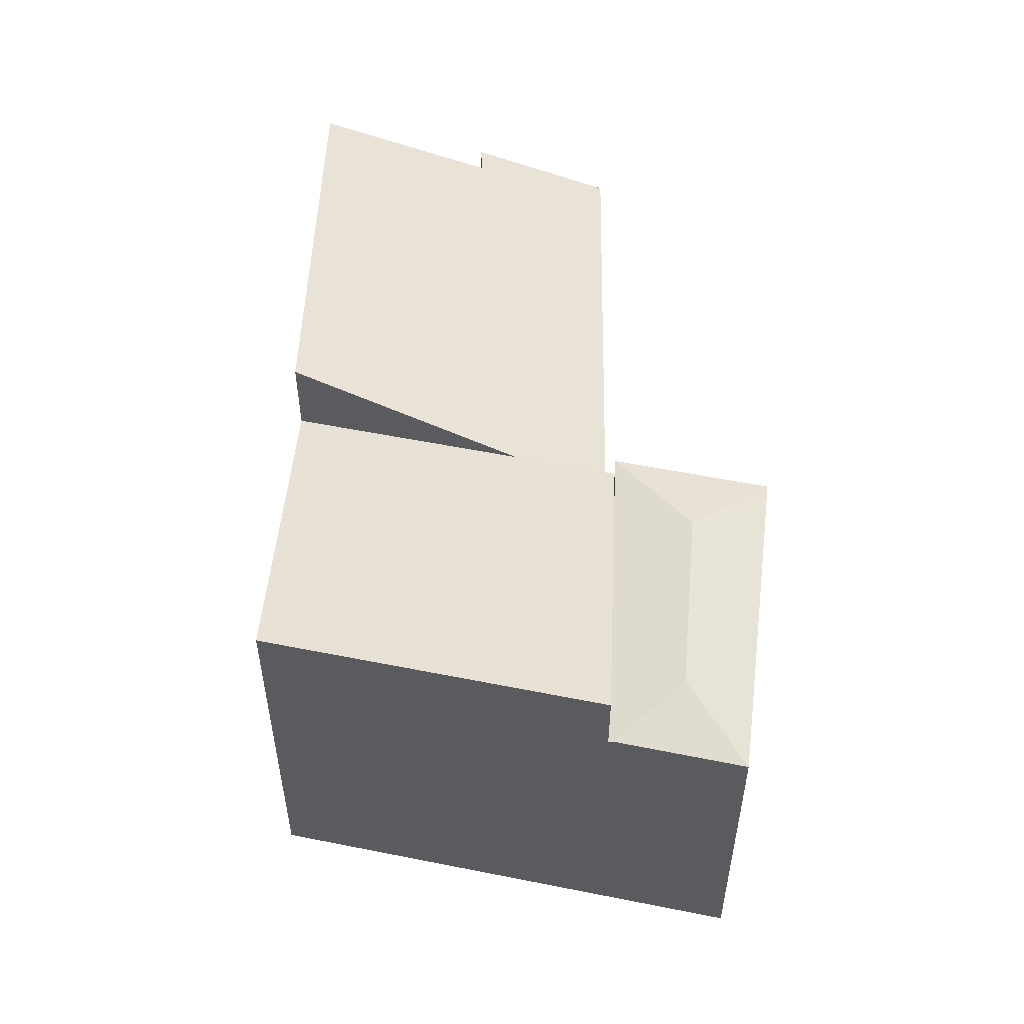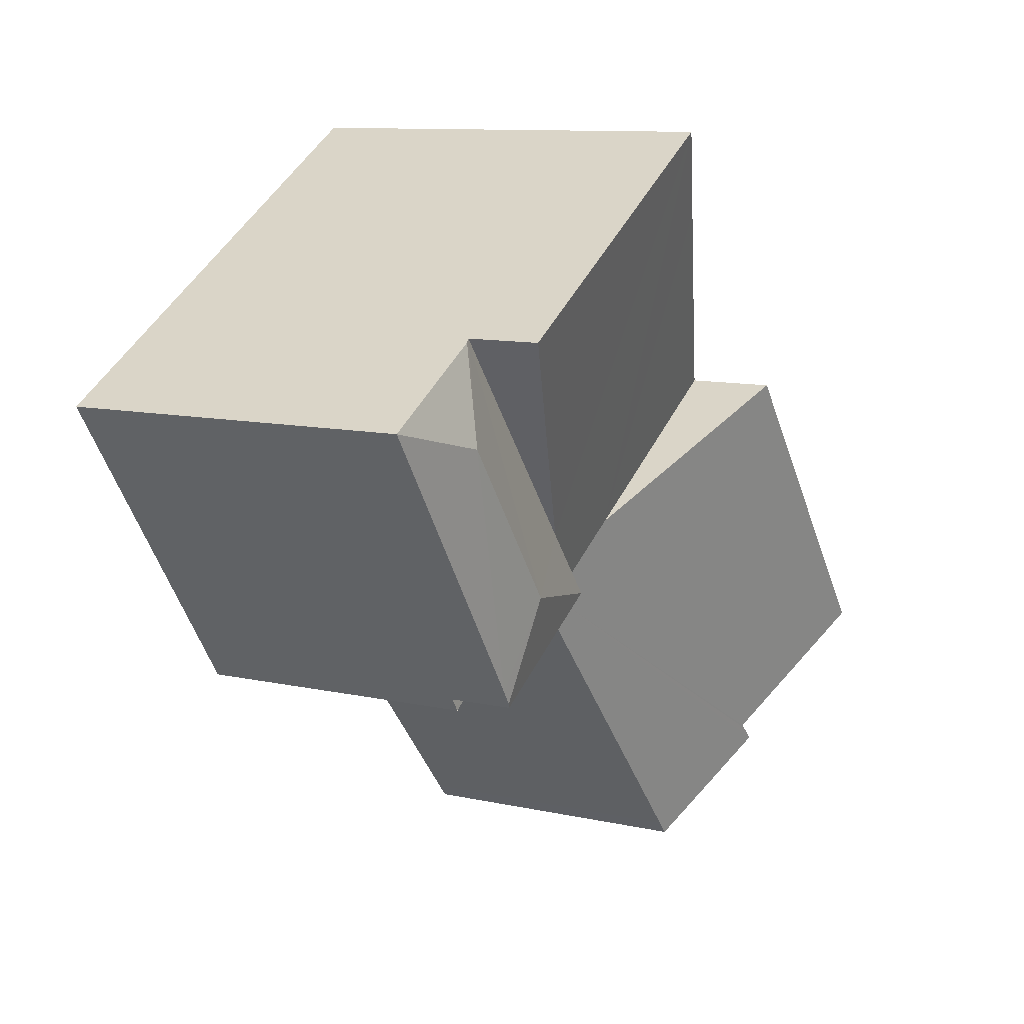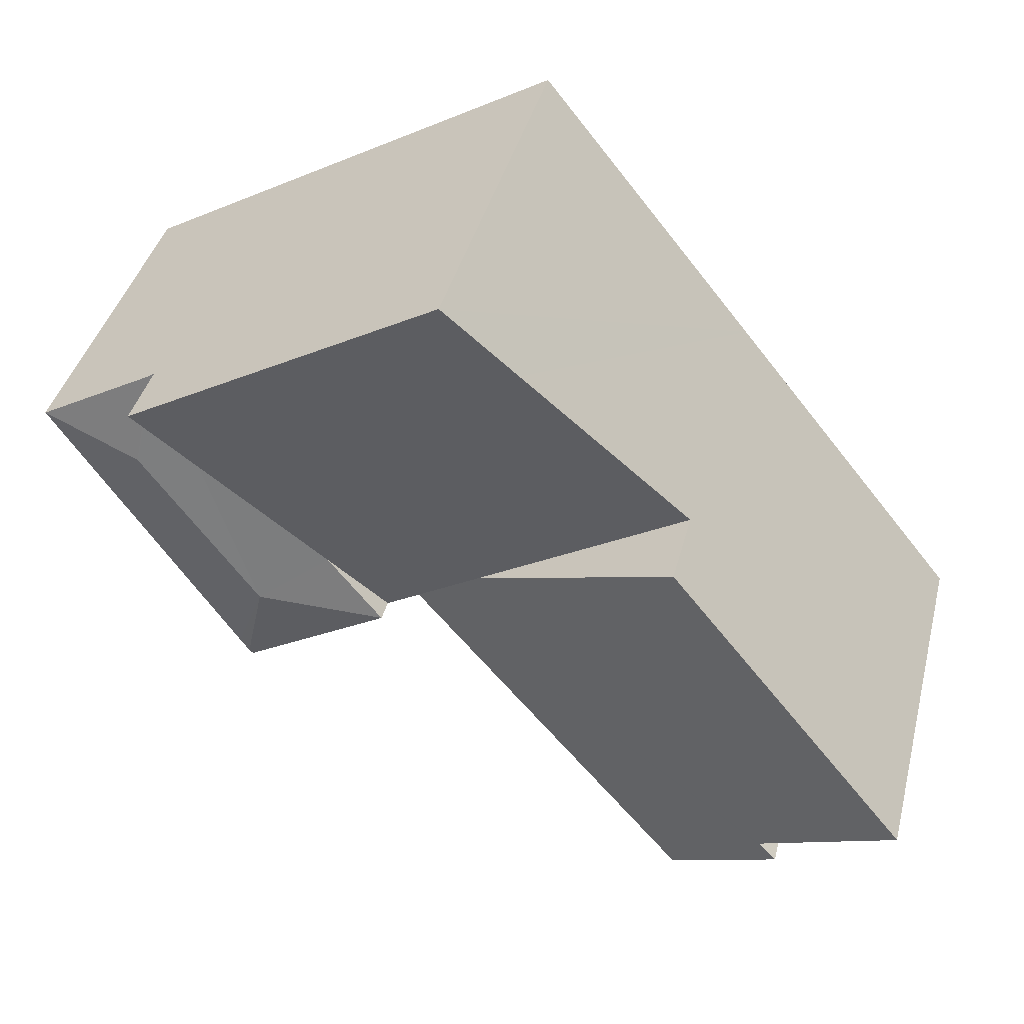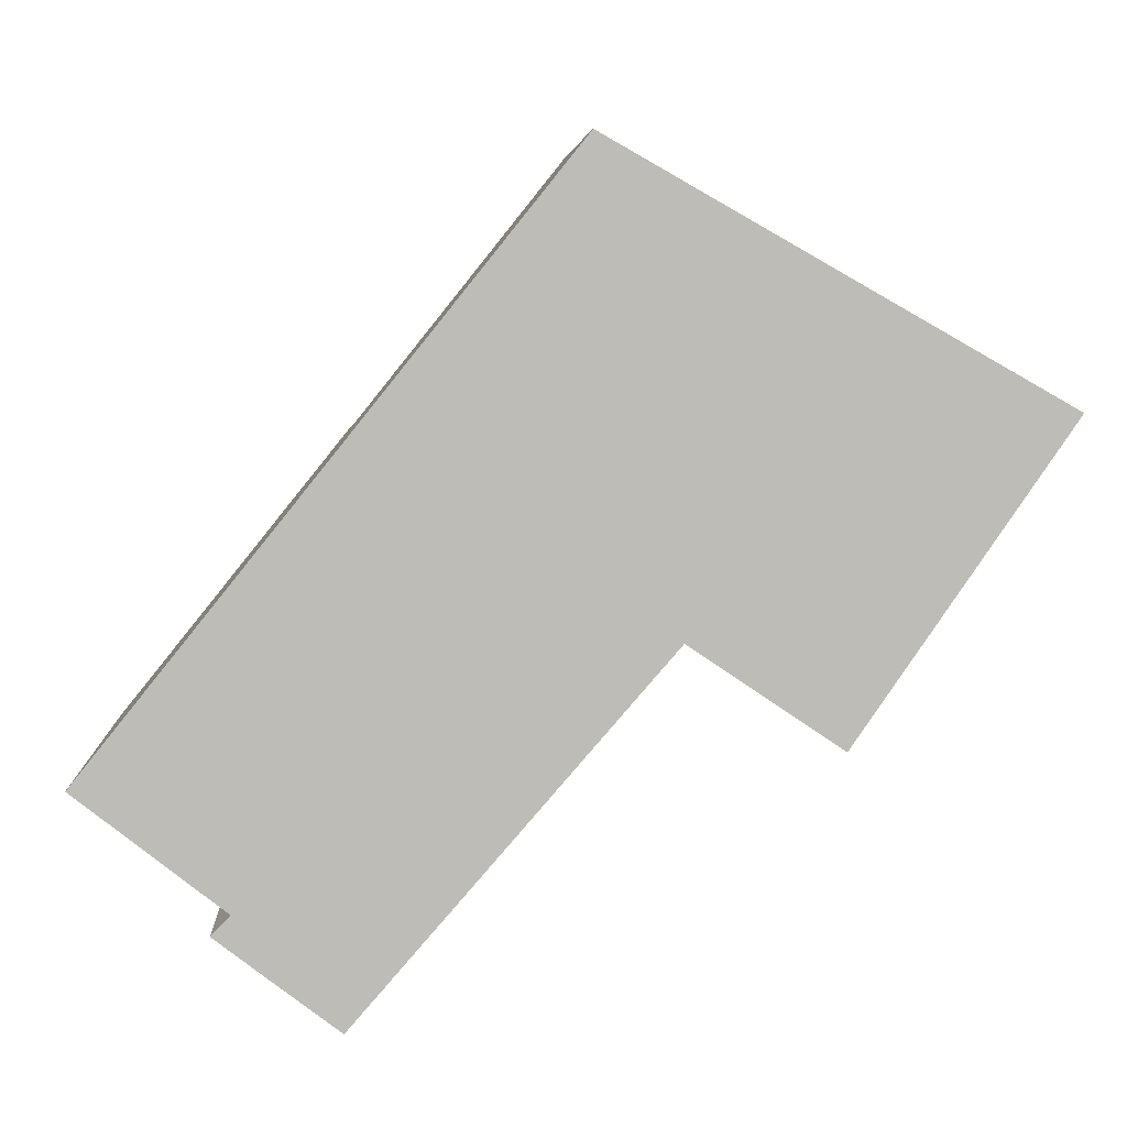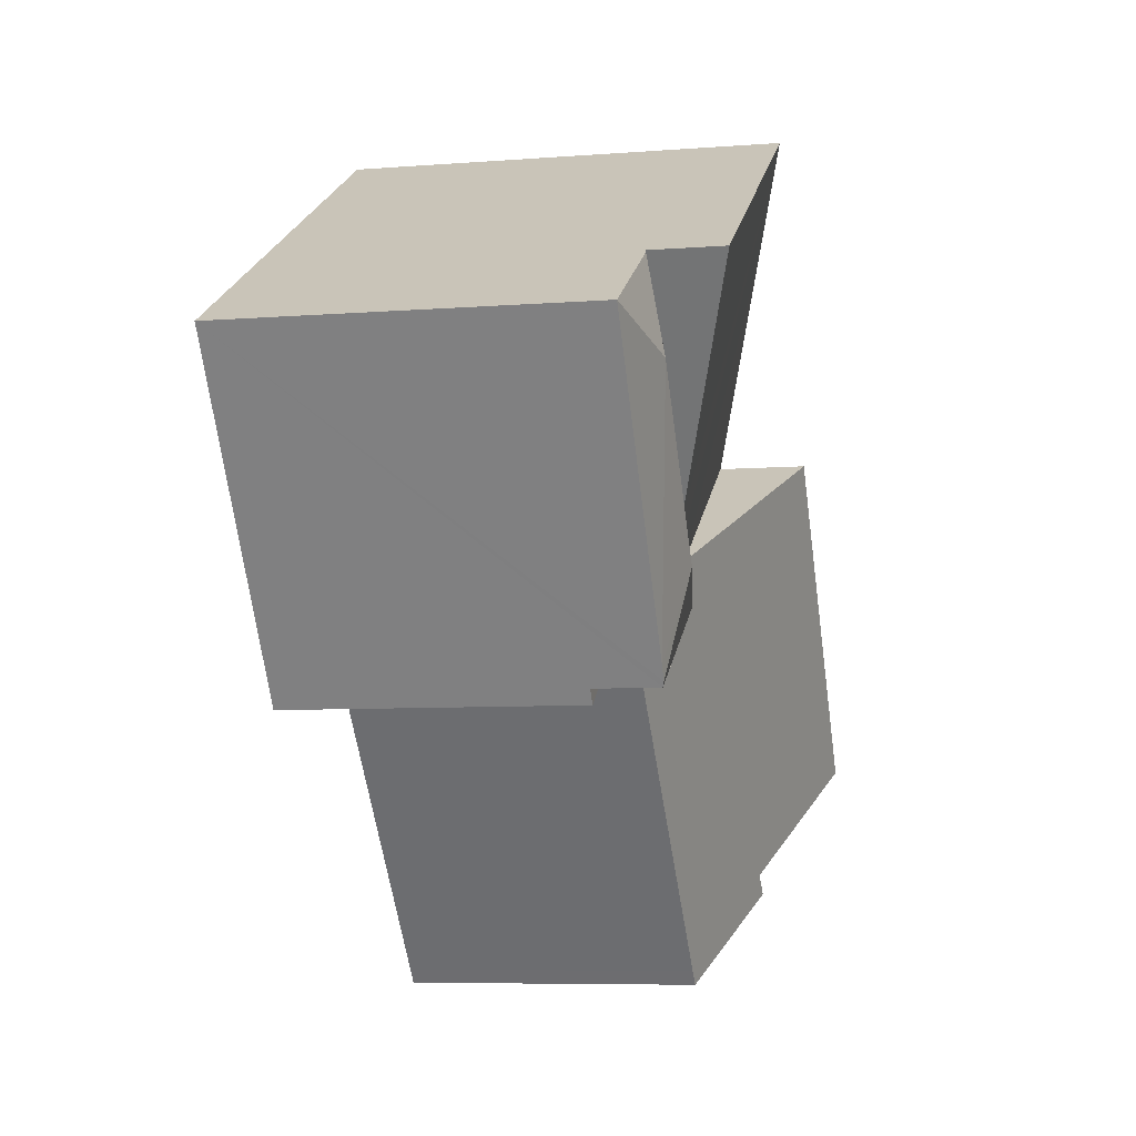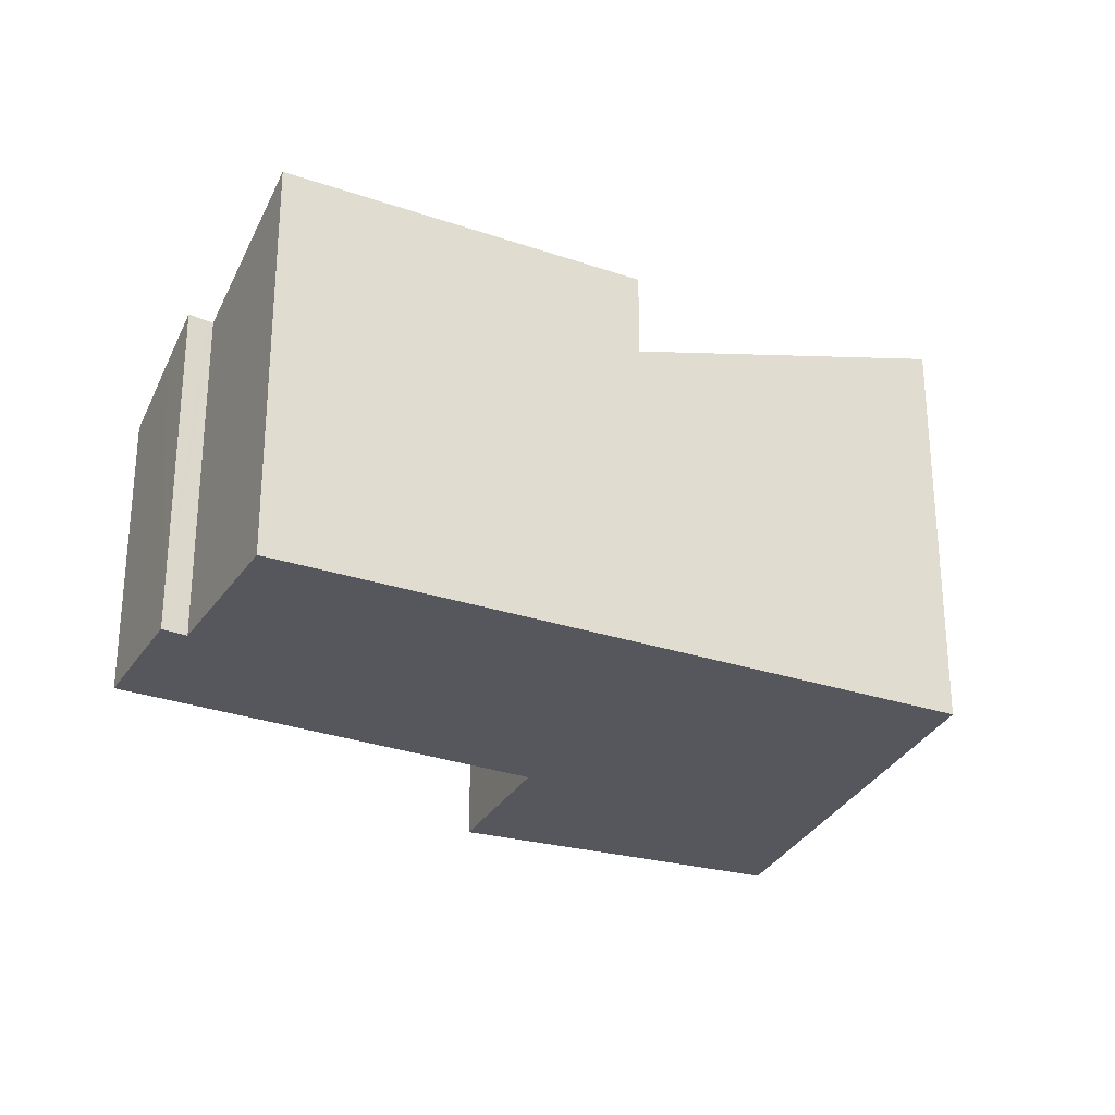
<metadata>
{"format":"obj","ext":"obj","renderer":"f3d","projection":"perspective","resolution":1024,"background":"white","views":[{"elev":54.2,"azim":41.6,"up":"+Y"},{"elev":10.5,"azim":119.3,"up":"+Z"},{"elev":39.8,"azim":-166.0,"up":"+Z"},{"elev":5.9,"azim":-3.1,"up":"+Z"},{"elev":-7.1,"azim":102.6,"up":"+Z"},{"elev":-27.5,"azim":-78.9,"up":"+Y"}]}
</metadata>
<code>
v  9.935 5.661 3.145
v  11.06 6.015 2.382
v  9.04 5.661 2.032
v  12.65 5.673 6.517
v  12.97 6.005 4.952
v  12.73 5.698 6.469
v  14.65 5.69 5.378
v  11.63 5.69 0.977
v  11.48 5.687 0.758
v  11.42 5.661 0.679
v  11.42 -4.158e-17 0.679
v  9.04 -1.244e-16 2.032
v  12.65 -3.991e-16 6.517
v  9.935 -1.926e-16 3.145
v  14.65 -3.293e-16 5.378
v  12.73 -3.961e-16 6.469
v  11.63 -5.982e-17 0.977
v  11.48 -4.641e-17 0.758
v  11.28 4.644 0.462
v  9.04 4.644 2.032
v  11.42 4.644 0.679
v  9.007 4.644 1.991
v  2.847 5.282 -2.78
v  4.147 4.789 -3.392
v  3.948 4.793 -3.622
v  8.889 4.694 2.071
v  2.03 5.647 -2.148
v  2.262 5.636 -1.908
v  2.332 5.633 -1.836
v  0 6.68 4.09e-16
v  3.598 6.68 4.472
v  7.459 5.277 2.929
v  3.955 6.68 4.916
v  3.955 -3.01e-16 4.916
v  7.459 -1.793e-16 2.929
v  11.28 -2.829e-17 0.462
v  8.889 -1.268e-16 2.071
v  4.147 2.077e-16 -3.392
v  3.948 2.218e-16 -3.622
v  9.007 -1.219e-16 1.991
v  2.03 1.315e-16 -2.148
v  2.847 1.702e-16 -2.78
v  0 0 0
v  2.332 1.124e-16 -1.836
v  2.262 1.168e-16 -1.908
v  3.598 -2.738e-16 4.472
v  7.563 6.826 9.401
v  12.65 6.826 6.517
v  9.04 5.277 2.032
v  6.481 6.361 8.055
v  3.955 5.277 4.916
v  7.563 -5.756e-16 9.401
v  6.481 -4.932e-16 8.055
g defaultobject
f 1 2 3
f 2 1 4
f 2 4 5
f 5 4 6
f 5 6 7
f 7 8 5
f 2 8 9
f 8 2 5
f 10 2 9
f 2 10 3
f 11 3 10
f 3 11 12
f 12 1 3
f 1 12 4
f 4 12 13
f 13 12 14
f 4 7 6
f 7 4 13
f 7 13 15
f 15 13 16
f 15 8 7
f 8 15 9
f 9 15 10
f 10 15 11
f 11 15 17
f 11 17 18
f 14 16 13
f 16 14 15
f 15 14 12
f 15 12 11
f 15 11 17
f 17 11 18
f 19 20 21
f 20 19 22
f 23 24 25
f 24 23 26
f 26 23 27
f 26 27 28
f 26 28 29
f 26 29 30
f 26 30 31
f 26 31 32
f 32 31 33
f 26 20 22
f 20 26 32
f 34 32 33
f 32 34 20
f 20 34 21
f 21 34 11
f 11 34 35
f 11 35 12
f 11 19 21
f 19 11 36
f 37 24 26
f 24 37 38
f 24 38 25
f 25 38 39
f 36 22 19
f 22 36 26
f 26 36 37
f 37 36 40
f 23 41 27
f 41 23 25
f 41 25 39
f 41 39 42
f 29 43 30
f 43 29 44
f 41 28 27
f 28 41 29
f 29 41 44
f 44 41 45
f 43 31 30
f 31 43 33
f 33 43 34
f 34 43 46
f 42 45 41
f 45 42 44
f 44 46 43
f 46 44 42
f 46 42 39
f 46 39 38
f 46 38 37
f 46 37 34
f 34 37 35
f 35 37 12
f 12 37 40
f 12 40 36
f 12 36 11
f 1 47 48
f 47 1 49
f 47 49 32
f 47 32 50
f 50 32 51
f 34 50 51
f 50 34 47
f 47 34 52
f 52 34 53
f 52 48 47
f 48 52 13
f 13 1 48
f 1 13 49
f 49 13 12
f 12 13 14
f 32 34 51
f 34 32 49
f 34 49 35
f 35 49 12
f 53 13 52
f 13 53 34
f 13 34 35
f 13 35 14
f 14 35 12

</code>
